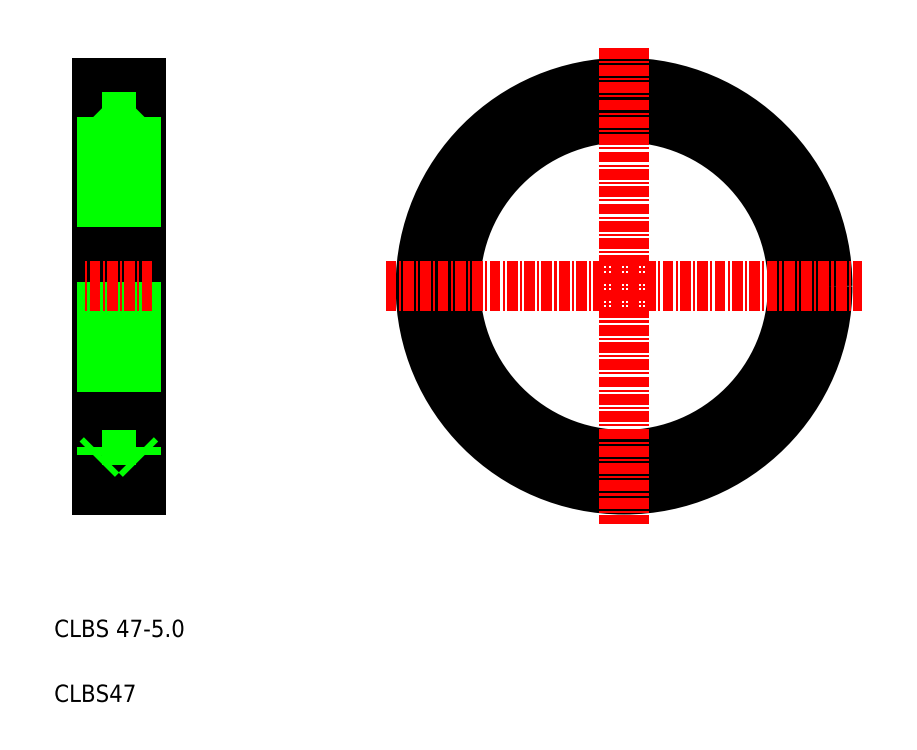
<metadata>
{"format":"dxf","ext":"dxf","renderer":"ezdxf+matplotlib","layout":"modelspace","background":"white","min_lineweight":24,"dpi":150}
</metadata>
<code>
0
SECTION
2
ENTITIES
0
LINE
8
0
10
155.3
20
150.5
30
0
11
155.3
21
103.5
31
0
0
LINE
8
0
10
150.3
20
150.5
30
0
11
150.3
21
103.5
31
0
0
LINE
8
0
10
154.8
20
146.5
30
0
11
154.8
21
107.5
31
0
0
LINE
8
0
10
150.8
20
146.5
30
0
11
150.8
21
107.5
31
0
0
TEXT
8
0
10
145.3
20
78.97
30
0
40
2
1
CLBS47
0
TEXT
8
0
10
145.3
20
86.47
30
0
40
2
1
CLBS 47-5
0
LINE
8
0
10
154.8
20
107.5
30
0
11
150.8
21
107.5
31
0
0
LINE
8
0
10
155.3
20
103.5
30
0
11
150.3
21
103.5
31
0
0
LINE
8
0
10
150.8
20
107.5
30
0
11
150.3
21
107
31
0
0
LINE
8
0
10
154.8
20
107.5
30
0
11
155.3
21
107
31
0
0
LINE
8
CENTER
10
156.6
20
127
30
0
11
148.7
21
127
31
0
0
LINE
8
0
10
155.3
20
150.5
30
0
11
150.3
21
150.5
31
0
0
LINE
8
0
10
154.8
20
146.5
30
0
11
150.8
21
146.5
31
0
0
LINE
8
0
10
150.8
20
146.5
30
0
11
150.3
21
147
31
0
0
LINE
8
0
10
152.8
20
150.5
30
0
11
152.8
21
150.5
31
0
0
LINE
8
0
10
154.8
20
146.5
30
0
11
155.3
21
147
31
0
0
LINE
8
0
10
154
20
150.5
30
0
11
154
21
150.5
31
0
0
CIRCLE
8
0
10
211.1
20
127
30
0
40
23.5
0
CIRCLE
8
0
10
211.1
20
127
30
0
40
19.5
0
CIRCLE
8
0
10
211.1
20
127
30
0
40
20
0
LINE
8
CENTER
10
211.1
20
154.6
30
0
11
211.1
21
99.48
31
0
0
LINE
8
CENTER
10
183.6
20
127
30
0
11
238.7
21
127
31
0
0
ENDSEC
0
EOF

</code>
